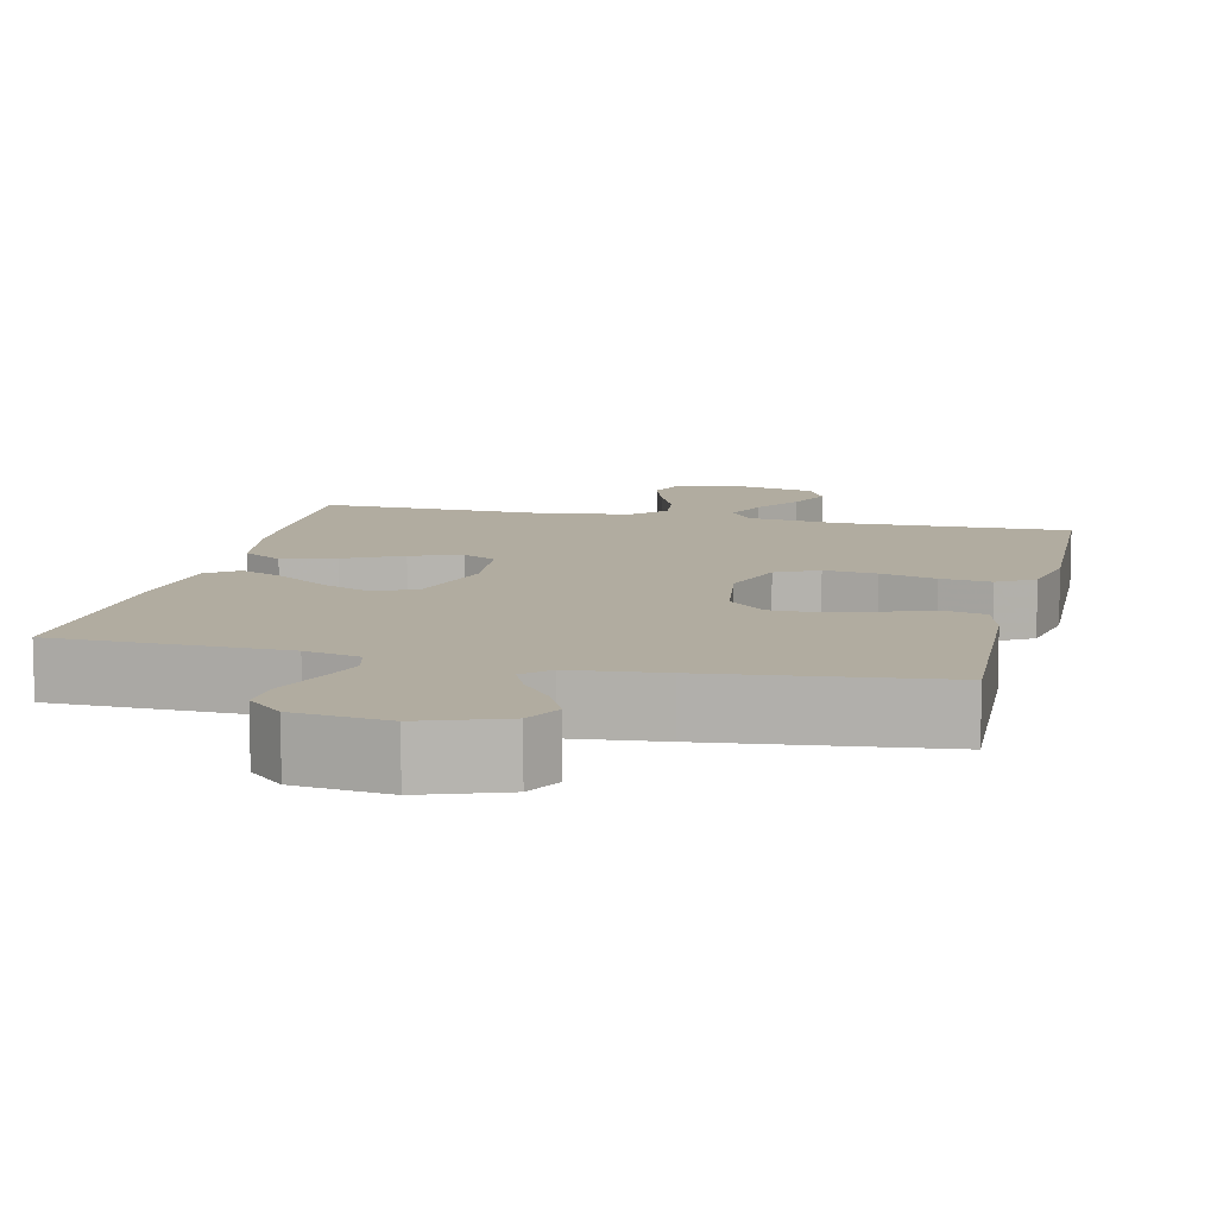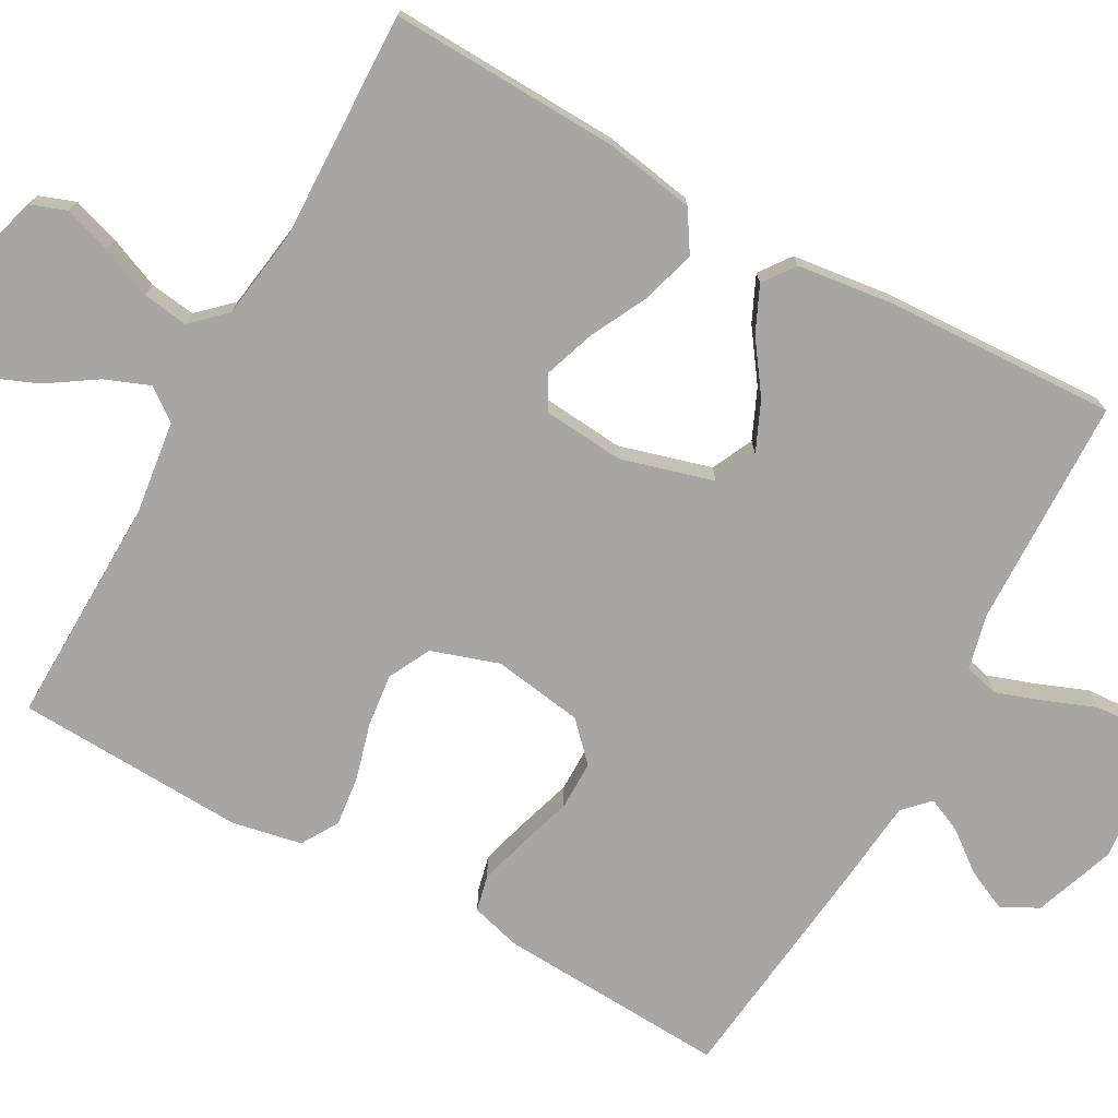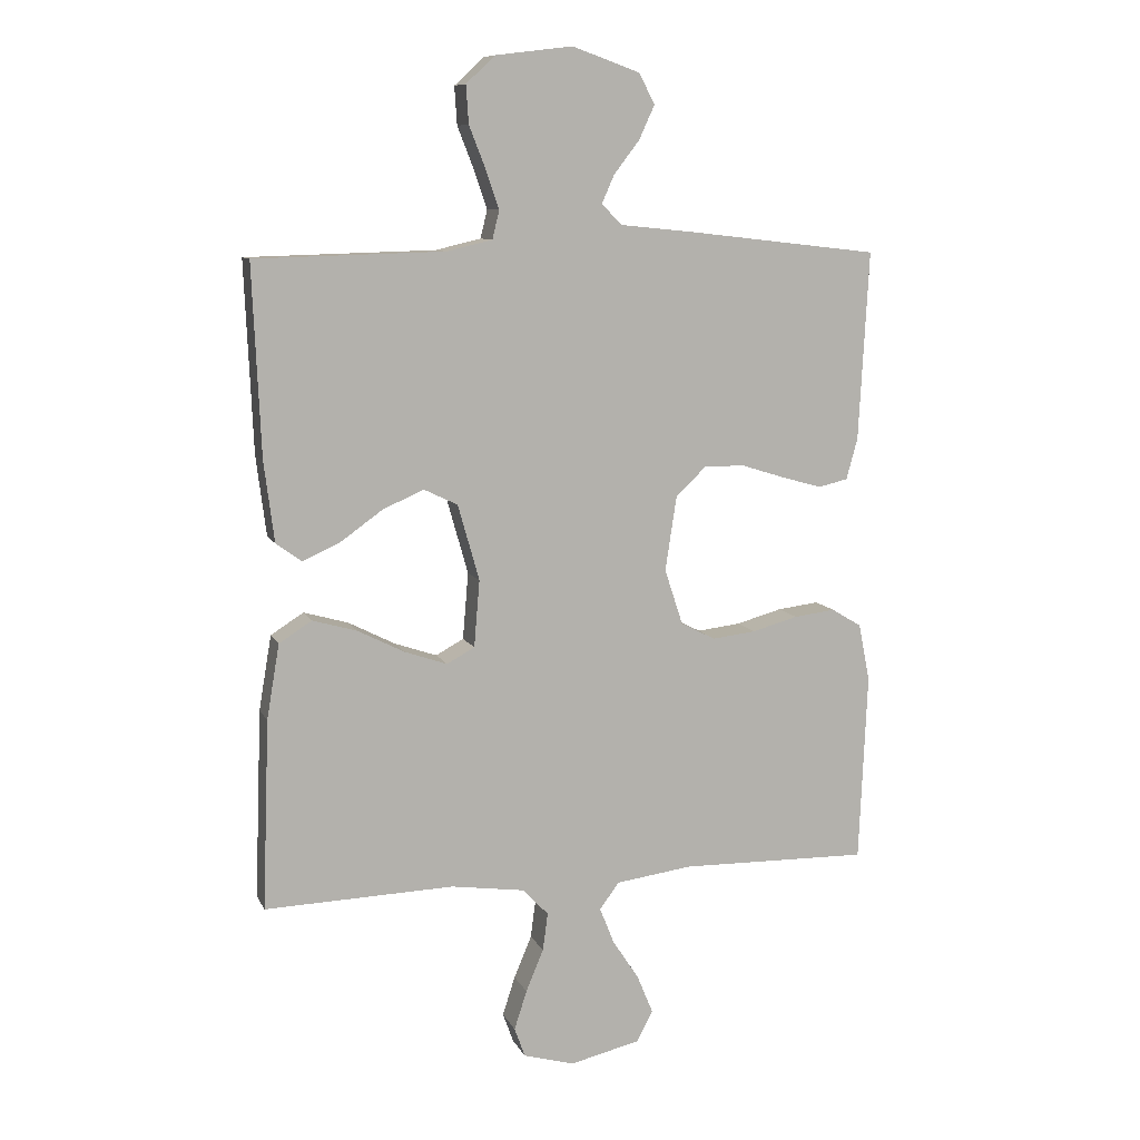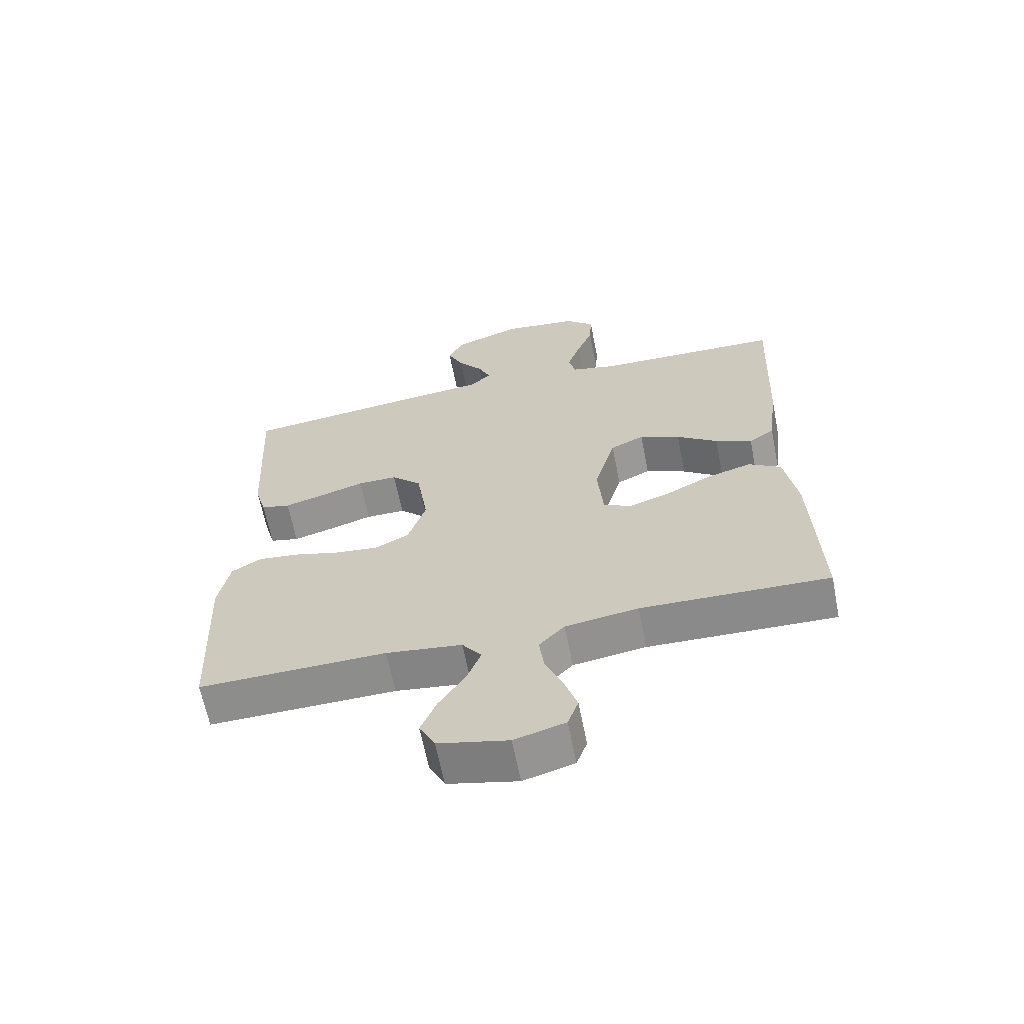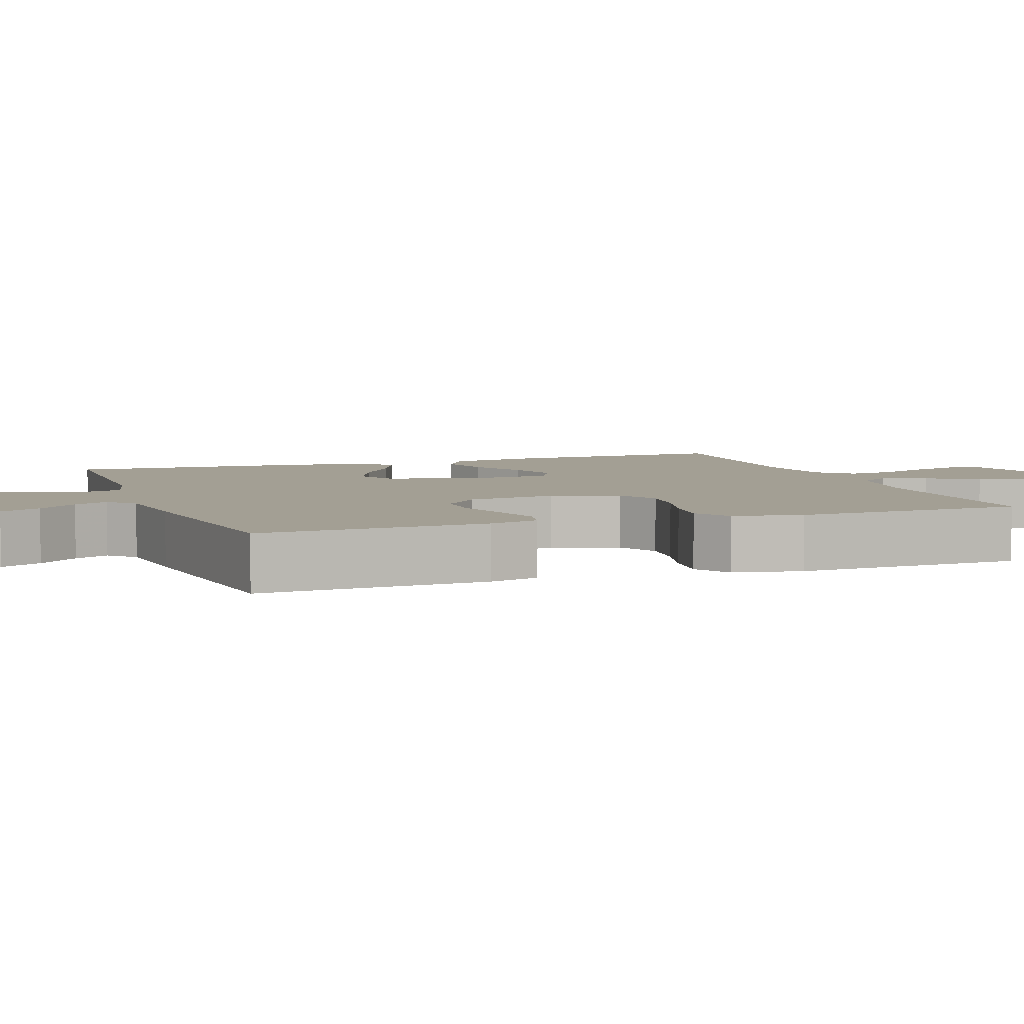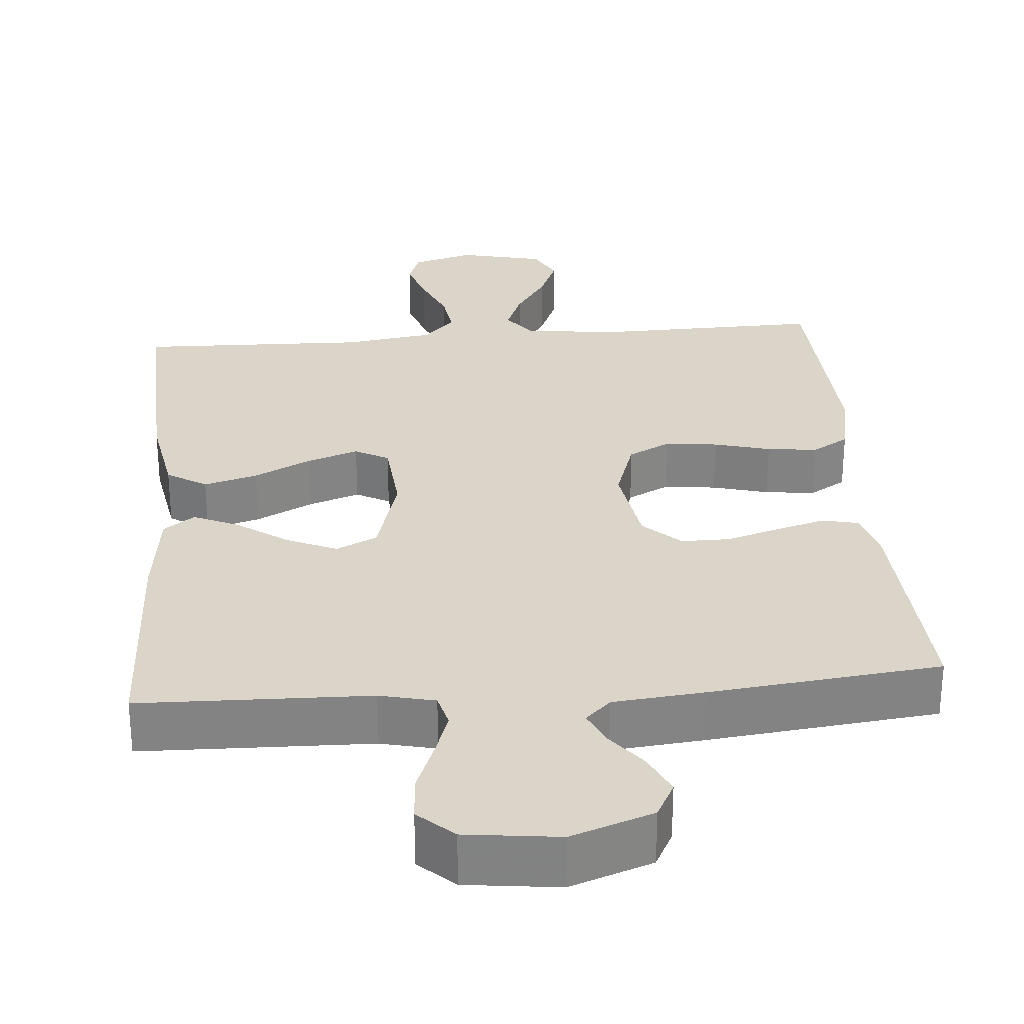
<metadata>
{"format":"obj","ext":"obj","renderer":"f3d","projection":"perspective","resolution":1024,"background":"white","views":[{"elev":10.1,"azim":13.2,"up":"+Y"},{"elev":-74.3,"azim":-119.0,"up":"+Y"},{"elev":9.6,"azim":-17.2,"up":"+Z"},{"elev":-64.1,"azim":-168.8,"up":"+Z"},{"elev":5.4,"azim":70.3,"up":"+Y"},{"elev":29.1,"azim":-4.8,"up":"+Y"}]}
</metadata>
<code>
v -0.5 0.07 -0.5
v -0.489 0.07 -0.2
v -0.469 0.07 -0.082
v -0.417 0.07 -0.049
v -0.347 0.07 -0.069
v -0.272 0.07 -0.107
v -0.205 0.07 -0.13
v -0.161 0.07 -0.106
v -0.152 0.07 0
v -0.186 0.07 0.12
v -0.24 0.07 0.146
v -0.305 0.07 0.117
v -0.371 0.07 0.07
v -0.43 0.07 0.043
v -0.471 0.07 0.073
v -0.487 0.07 0.2
v -0.5 0.07 0.5
v -0.2 0.07 0.508
v -0.128 0.07 0.525
v -0.117 0.07 0.57
v -0.138 0.07 0.631
v -0.164 0.07 0.697
v -0.168 0.07 0.757
v -0.122 0.07 0.8
v 0 0.07 0.815
v 0.107 0.07 0.777
v 0.132 0.07 0.729
v 0.107 0.07 0.675
v 0.067 0.07 0.623
v 0.047 0.07 0.578
v 0.08 0.07 0.546
v 0.2 0.07 0.534
v 0.5 0.07 0.5
v 0.484 0.07 0.2
v 0.466 0.07 0.135
v 0.419 0.07 0.124
v 0.355 0.07 0.142
v 0.285 0.07 0.164
v 0.221 0.07 0.164
v 0.173 0.07 0.118
v 0.155 0.07 0
v 0.184 0.07 -0.088
v 0.239 0.07 -0.116
v 0.308 0.07 -0.108
v 0.381 0.07 -0.088
v 0.447 0.07 -0.08
v 0.495 0.07 -0.109
v 0.513 0.07 -0.2
v 0.5 0.07 -0.5
v 0.2 0.07 -0.494
v 0.078 0.07 -0.51
v 0.047 0.07 -0.552
v 0.07 0.07 -0.61
v 0.112 0.07 -0.674
v 0.137 0.07 -0.735
v 0.112 0.07 -0.784
v 0 0.07 -0.81
v -0.081 0.07 -0.787
v -0.098 0.07 -0.74
v -0.078 0.07 -0.678
v -0.05 0.07 -0.611
v -0.042 0.07 -0.551
v -0.083 0.07 -0.508
v -0.2 0.07 -0.491
v -0.5 0 -0.5
v -0.489 0 -0.2
v -0.469 0 -0.082
v -0.417 0 -0.049
v -0.347 0 -0.069
v -0.272 0 -0.107
v -0.205 0 -0.13
v -0.161 0 -0.106
v -0.152 0 0
v -0.186 0 0.12
v -0.24 0 0.146
v -0.305 0 0.117
v -0.371 0 0.07
v -0.43 0 0.043
v -0.471 0 0.073
v -0.487 0 0.2
v -0.5 0 0.5
v -0.2 0 0.508
v -0.128 0 0.525
v -0.117 0 0.57
v -0.138 0 0.631
v -0.164 0 0.697
v -0.168 0 0.757
v -0.122 0 0.8
v 0 0 0.815
v 0.107 0 0.777
v 0.132 0 0.729
v 0.107 0 0.675
v 0.067 0 0.623
v 0.047 0 0.578
v 0.08 0 0.546
v 0.2 0 0.534
v 0.5 0 0.5
v 0.484 0 0.2
v 0.466 0 0.135
v 0.419 0 0.124
v 0.355 0 0.142
v 0.285 0 0.164
v 0.221 0 0.164
v 0.173 0 0.118
v 0.155 0 0
v 0.184 0 -0.088
v 0.239 0 -0.116
v 0.308 0 -0.108
v 0.381 0 -0.088
v 0.447 0 -0.08
v 0.495 0 -0.109
v 0.513 0 -0.2
v 0.5 0 -0.5
v 0.2 0 -0.494
v 0.078 0 -0.51
v 0.047 0 -0.552
v 0.07 0 -0.61
v 0.112 0 -0.674
v 0.137 0 -0.735
v 0.112 0 -0.784
v 0 0 -0.81
v -0.081 0 -0.787
v -0.098 0 -0.74
v -0.078 0 -0.678
v -0.05 0 -0.611
v -0.042 0 -0.551
v -0.083 0 -0.508
v -0.2 0 -0.491
f 59 60 61
f 58 59 61
f 57 58 61
f 56 57 61
f 55 56 61
f 54 55 61
f 53 54 61
f 52 53 61 62
f 51 52 62 63
f 48 49 50
f 47 48 50
f 46 47 50
f 45 46 50
f 44 45 50
f 51 63 64
f 50 51 64
f 44 50 64
f 43 44 64
f 36 37 38
f 35 36 38
f 34 35 38
f 33 34 38
f 32 33 38
f 31 32 38
f 30 31 38 39
f 27 28 29
f 26 27 29
f 25 26 29
f 24 25 29
f 23 24 29
f 22 23 29
f 21 22 29
f 20 21 29 30
f 30 39 40
f 20 30 40
f 19 20 40
f 16 17 18
f 15 16 18
f 14 15 18
f 13 14 18
f 12 13 18
f 11 12 18 19
f 4 5 6
f 3 4 6
f 2 3 6
f 1 2 6
f 64 1 6
f 64 6 7
f 64 7 8
f 43 64 8
f 42 43 8
f 41 42 8 9
f 19 40 41
f 11 19 41
f 10 11 41
f 9 10 41
f 125 124 123
f 125 123 122
f 125 122 121
f 125 121 120
f 125 120 119
f 125 119 118
f 125 118 117
f 126 125 117 116
f 127 126 116 115
f 114 113 112
f 114 112 111
f 114 111 110
f 114 110 109
f 114 109 108
f 128 127 115
f 128 115 114
f 128 114 108
f 128 108 107
f 102 101 100
f 102 100 99
f 102 99 98
f 102 98 97
f 102 97 96
f 102 96 95
f 103 102 95 94
f 93 92 91
f 93 91 90
f 93 90 89
f 93 89 88
f 93 88 87
f 93 87 86
f 93 86 85
f 94 93 85 84
f 104 103 94
f 104 94 84
f 104 84 83
f 82 81 80
f 82 80 79
f 82 79 78
f 82 78 77
f 82 77 76
f 83 82 76 75
f 70 69 68
f 70 68 67
f 70 67 66
f 70 66 65
f 70 65 128
f 71 70 128
f 72 71 128
f 72 128 107
f 72 107 106
f 73 72 106 105
f 105 104 83
f 105 83 75
f 105 75 74
f 105 74 73
f 1 65 66 2
f 2 66 67 3
f 3 67 68 4
f 4 68 69 5
f 5 69 70 6
f 6 70 71 7
f 7 71 72 8
f 8 72 73 9
f 9 73 74 10
f 10 74 75 11
f 11 75 76 12
f 12 76 77 13
f 13 77 78 14
f 14 78 79 15
f 15 79 80 16
f 16 80 81 17
f 17 81 82 18
f 18 82 83 19
f 19 83 84 20
f 20 84 85 21
f 21 85 86 22
f 22 86 87 23
f 23 87 88 24
f 24 88 89 25
f 25 89 90 26
f 26 90 91 27
f 27 91 92 28
f 28 92 93 29
f 29 93 94 30
f 30 94 95 31
f 31 95 96 32
f 32 96 97 33
f 33 97 98 34
f 34 98 99 35
f 35 99 100 36
f 36 100 101 37
f 37 101 102 38
f 38 102 103 39
f 39 103 104 40
f 40 104 105 41
f 41 105 106 42
f 42 106 107 43
f 43 107 108 44
f 44 108 109 45
f 45 109 110 46
f 46 110 111 47
f 47 111 112 48
f 48 112 113 49
f 49 113 114 50
f 50 114 115 51
f 51 115 116 52
f 52 116 117 53
f 53 117 118 54
f 54 118 119 55
f 55 119 120 56
f 56 120 121 57
f 57 121 122 58
f 58 122 123 59
f 59 123 124 60
f 60 124 125 61
f 61 125 126 62
f 62 126 127 63
f 63 127 128 64
f 64 128 65 1

</code>
